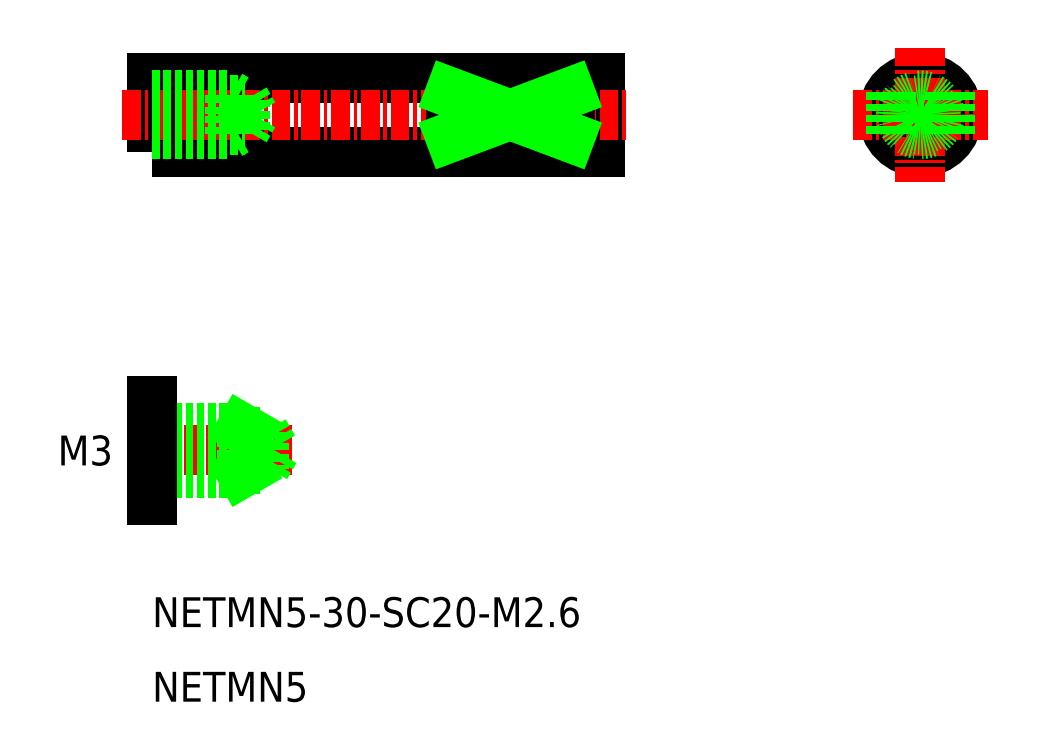
<metadata>
{"format":"dxf","ext":"dxf","renderer":"ezdxf+matplotlib","layout":"modelspace","background":"white","min_lineweight":24,"dpi":150}
</metadata>
<code>
0
SECTION
2
ENTITIES
0
TEXT
8
0
10
135.3
20
-63.18
30
0
40
2
1
NETMN5
0
TEXT
8
0
10
135.3
20
-58.18
30
0
40
2
1
NETMN5-30-SC20-M2.6
0
POLYLINE
8
0
66
     1
10
0
20
0
30
0
70
     1
0
VERTEX
8
0
10
135.3
20
-26.34
30
0
0
VERTEX
8
0
10
165.3
20
-26.34
30
0
0
VERTEX
8
0
10
165.3
20
-21.34
30
0
0
VERTEX
8
0
10
135.3
20
-21.34
30
0
0
SEQEND
8
0
0
LINE
8
CENTER
10
133.3
20
-23.84
30
0
11
167.3
21
-23.84
31
0
0
LINE
8
CENTER
10
144.7
20
-46.34
30
0
11
134.3
21
-46.34
31
0
0
TEXT
8
0
10
129
20
-47.34
30
0
40
2
1
M3
11
129
21
-46.34
31
0
73
     2
0
LINE
8
0
10
141.3
20
-44.84
30
0
11
141.8
21
-45.09
31
0
0
LINE
8
0
10
142.8
20
-45.09
30
0
11
143.6
21
-46.34
31
0
0
LINE
8
0
10
143.6
20
-46.34
30
0
11
142.8
21
-47.59
31
0
0
LINE
8
0
10
142.8
20
-45.09
30
0
11
142.8
21
-47.59
31
0
0
LINE
8
0
10
135.3
20
-44.84
30
0
11
141.3
21
-44.84
31
0
0
LINE
8
0
10
135.3
20
-47.59
30
0
11
142.8
21
-47.59
31
0
0
LINE
8
0
10
135.3
20
-45.09
30
0
11
142.8
21
-45.09
31
0
0
LINE
8
0
10
135.3
20
-47.84
30
0
11
141.3
21
-47.84
31
0
0
LINE
8
0
10
141.3
20
-47.84
30
0
11
141.8
21
-47.59
31
0
0
LINE
8
0
10
141.3
20
-44.84
30
0
11
141.3
21
-47.84
31
0
0
LINE
8
0
10
135.3
20
-49.64
30
0
11
135.3
21
-43.04
31
0
0
LINE
8
0
10
141.6
20
-24.84
30
0
11
141.6
21
-22.84
31
0
0
LINE
8
0
10
141.6
20
-22.84
30
0
11
142.1
21
-23.84
31
0
0
LINE
8
0
10
135.3
20
-22.84
30
0
11
141.6
21
-22.84
31
0
0
LINE
8
0
10
140.5
20
-22.54
30
0
11
140.5
21
-23.84
31
0
0
LINE
8
0
10
135.3
20
-22.54
30
0
11
140.5
21
-22.54
31
0
0
LINE
8
0
10
140.5
20
-25.14
30
0
11
140.5
21
-23.84
31
0
0
LINE
8
0
10
141.6
20
-24.84
30
0
11
142.1
21
-23.84
31
0
0
LINE
8
0
10
135.3
20
-25.14
30
0
11
140.5
21
-25.14
31
0
0
LINE
8
0
10
135.3
20
-24.84
30
0
11
141.6
21
-24.84
31
0
0
LINE
8
0
10
140.5
20
-22.54
30
0
11
141.1
21
-22.84
31
0
0
LINE
8
0
10
140.5
20
-25.14
30
0
11
141.1
21
-24.84
31
0
0
CIRCLE
8
0
10
186.8
20
-23.84
30
0
40
2.5
0
LINE
8
CENTER
10
182.3
20
-23.84
30
0
11
191.3
21
-23.84
31
0
0
LINE
8
CENTER
10
186.8
20
-19.34
30
0
11
186.8
21
-28.34
31
0
0
CIRCLE
8
0
10
186.8
20
-23.84
30
0
40
1.3
0
CIRCLE
8
0
10
186.8
20
-23.84
30
0
40
1
0
LINE
8
0
10
184.8
20
-22.34
30
0
11
184.8
21
-25.34
31
0
0
LINE
8
0
10
188.8
20
-22.34
30
0
11
188.8
21
-25.34
31
0
0
POLYLINE
8
0
66
     1
10
0
20
0
30
0
70
     1
0
VERTEX
8
0
10
155.3
20
-22.34
30
0
0
VERTEX
8
0
10
163.3
20
-22.34
30
0
0
VERTEX
8
0
10
163.3
20
-25.34
30
0
0
VERTEX
8
0
10
155.3
20
-25.34
30
0
0
SEQEND
8
0
0
LINE
8
0
10
155.3
20
-22.34
30
0
11
163.3
21
-25.34
31
0
0
LINE
8
0
10
163.3
20
-22.34
30
0
11
155.3
21
-25.34
31
0
0
ENDSEC
0
EOF

</code>
